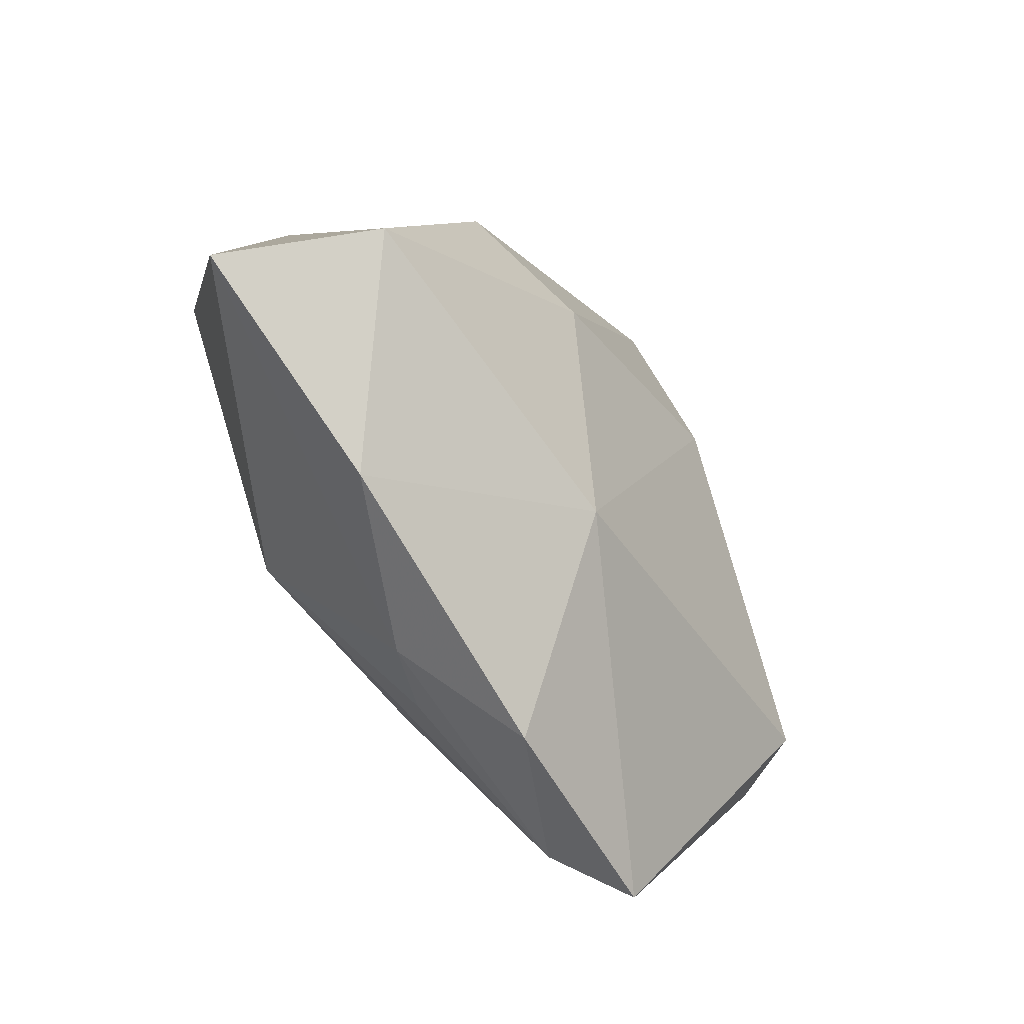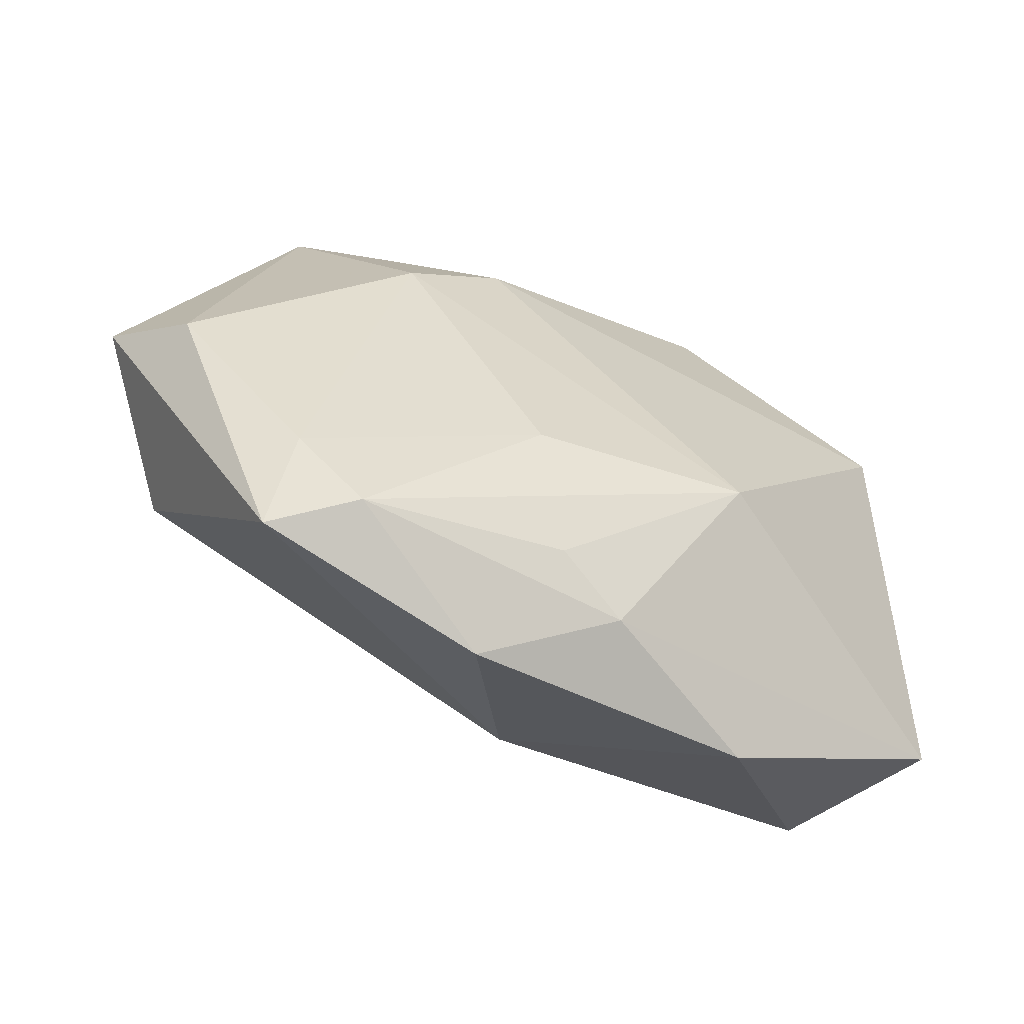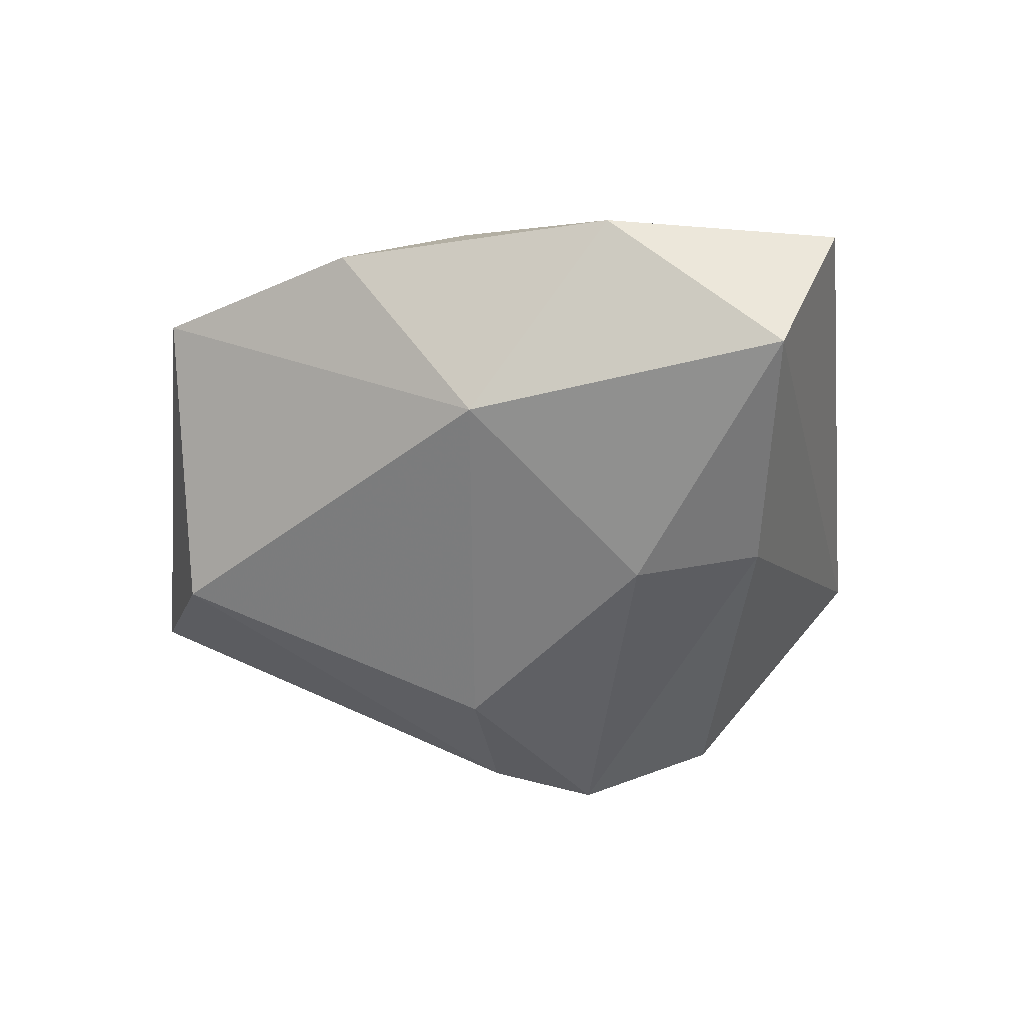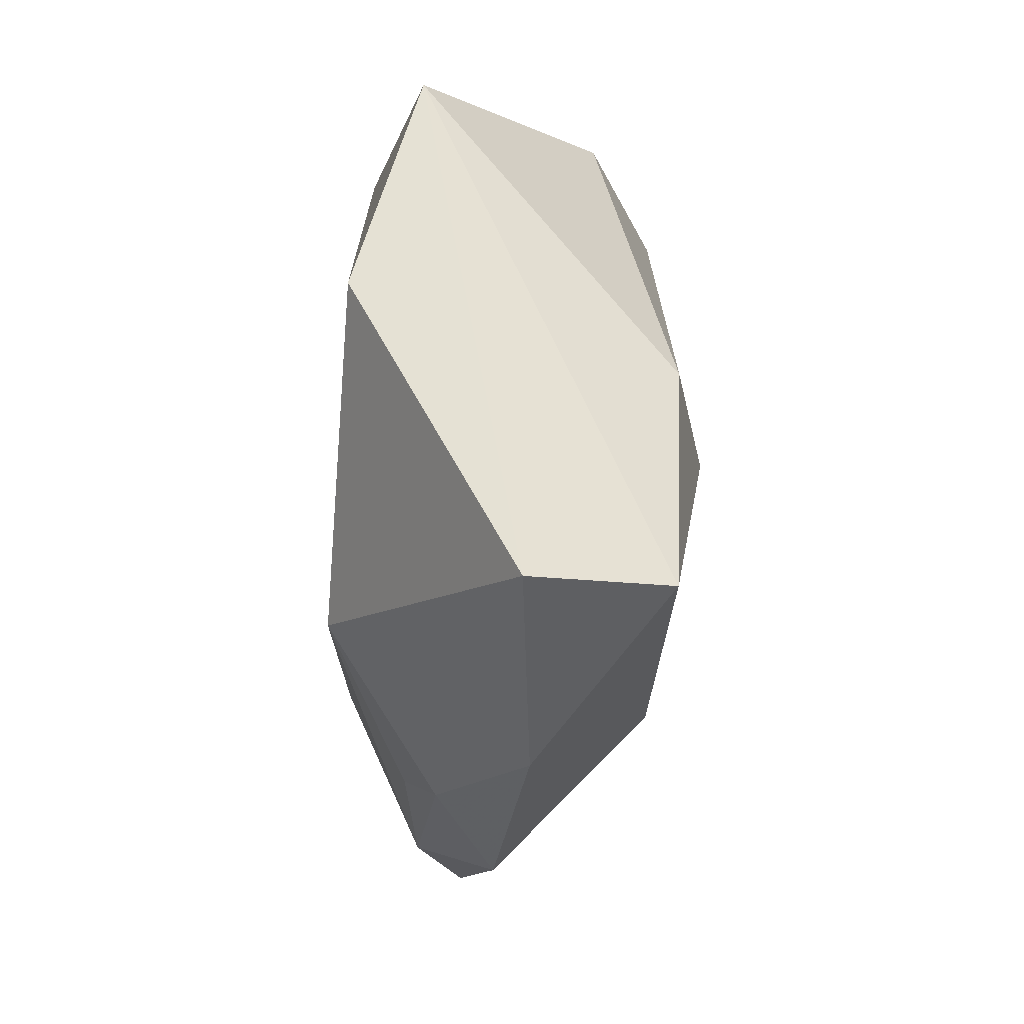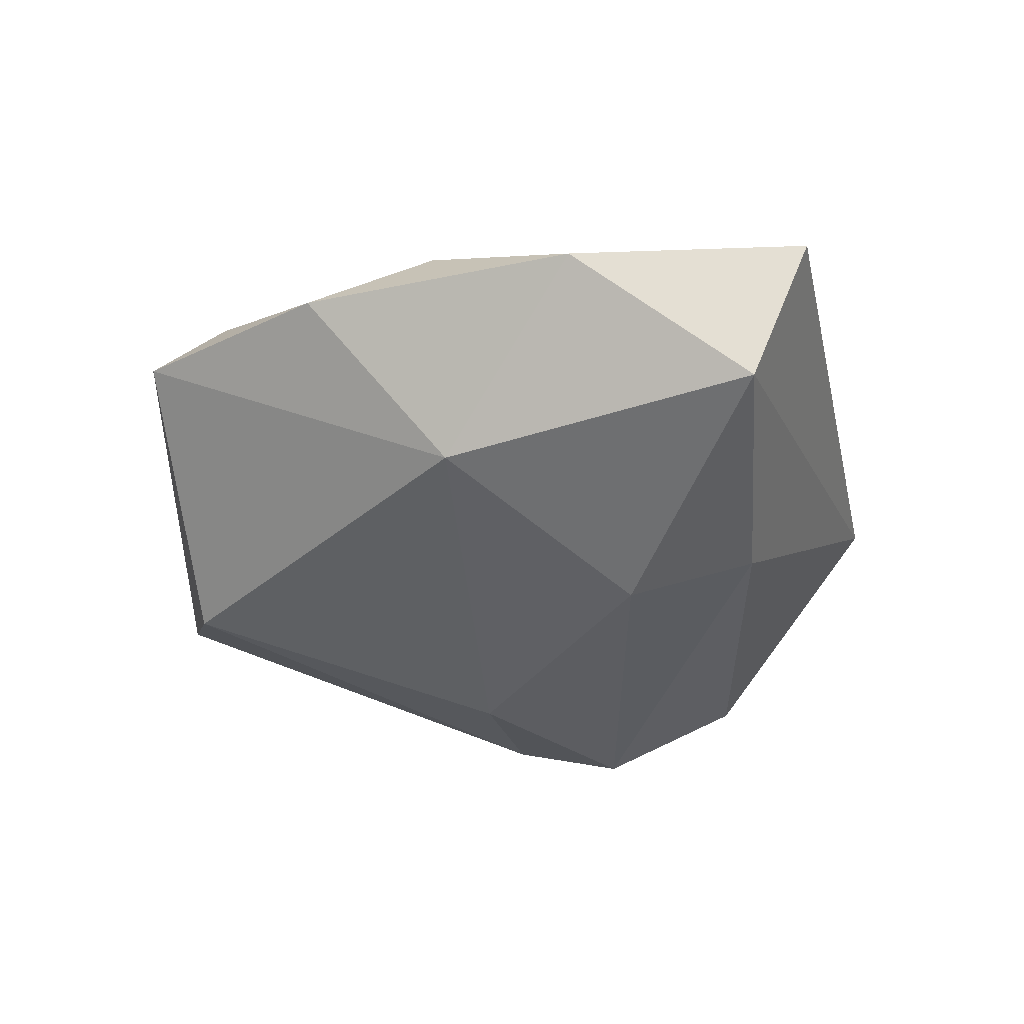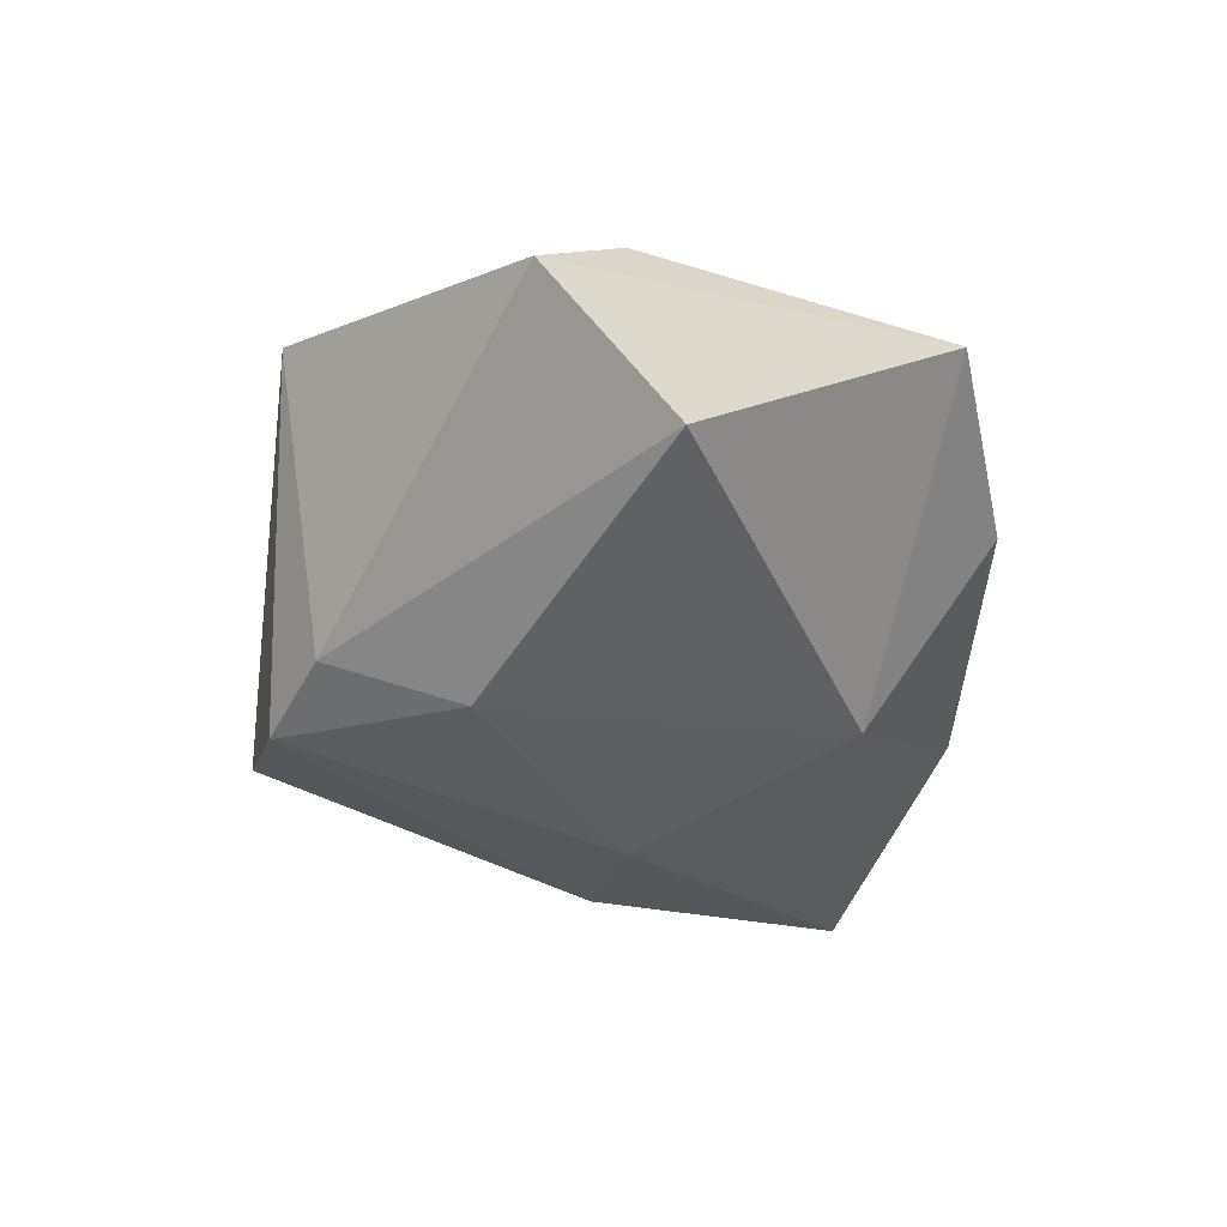
<metadata>
{"format":"obj","ext":"obj","renderer":"f3d","projection":"perspective","resolution":1024,"background":"white","views":[{"elev":-63.3,"azim":126.3,"up":"+Y"},{"elev":-64.6,"azim":-24.6,"up":"+Y"},{"elev":-53.5,"azim":22.4,"up":"+Z"},{"elev":-17.6,"azim":88.0,"up":"+Y"},{"elev":-43.0,"azim":28.6,"up":"+Z"},{"elev":-41.1,"azim":-83.3,"up":"+Z"}]}
</metadata>
<code>
v 0.01396 -3.671e-05 -0.0215
v 0.03173 0.03714 0.009631
v -0.03567 0.02925 0.008442
v -0.005678 0.03494 -0.01802
v -0.007173 -0.02173 0.01753
v -0.01248 0.01257 -0.02116
v -0.02384 0.02249 0.01407
v -0.01318 0.01715 0.01878
v -0.02329 -0.03669 0.009621
v 0.04836 -0.02275 -0.0003597
v 0.008887 0.04083 -0.01041
v -0.04538 -0.006926 0.007634
v 0.03978 -0.02118 -0.01589
v -0.001693 -0.03271 0.01104
v 0.02761 0.005553 -0.01787
v -0.05242 0.0009854 -0.0006045
v 0.01566 -0.01914 0.01927
v -0.01586 0.02796 -0.01654
v -0.03074 -0.0277 0.00915
v 0.02458 -0.03597 -0.001998
v -0.02362 0.008635 0.01807
v -0.04085 -0.01188 -0.01272
v 0.006297 -0.03569 0.007518
v -0.006938 -0.04186 0.0008729
v -0.03161 -0.03917 0.004285
v 0.03682 0.01163 0.01706
v 0.01115 0.03901 -0.002705
v 0.003184 -0.02616 -0.01589
v 0.01512 0.03284 0.01524
f 2 13 15
f 27 3 2
f 10 13 2
f 10 20 13
f 13 20 28
f 2 15 11
f 11 15 4
f 11 27 2
f 4 3 11
f 3 27 11
f 1 6 4
f 4 15 1
f 1 15 13
f 13 28 1
f 1 28 6
f 23 10 17
f 20 10 23
f 26 10 2
f 17 10 26
f 26 8 17
f 21 5 17
f 17 8 21
f 25 28 24
f 24 28 20
f 20 23 24
f 4 6 18
f 18 3 4
f 18 16 3
f 14 23 17
f 29 26 2
f 8 26 29
f 2 3 29
f 3 8 29
f 5 21 19
f 7 8 3
f 3 21 7
f 7 21 8
f 22 18 6
f 16 18 22
f 6 28 22
f 25 16 22
f 22 28 25
f 9 19 25
f 5 19 9
f 25 24 9
f 17 5 9
f 9 14 17
f 9 24 23
f 23 14 9
f 12 19 21
f 3 16 12
f 12 21 3
f 12 16 25
f 25 19 12

</code>
